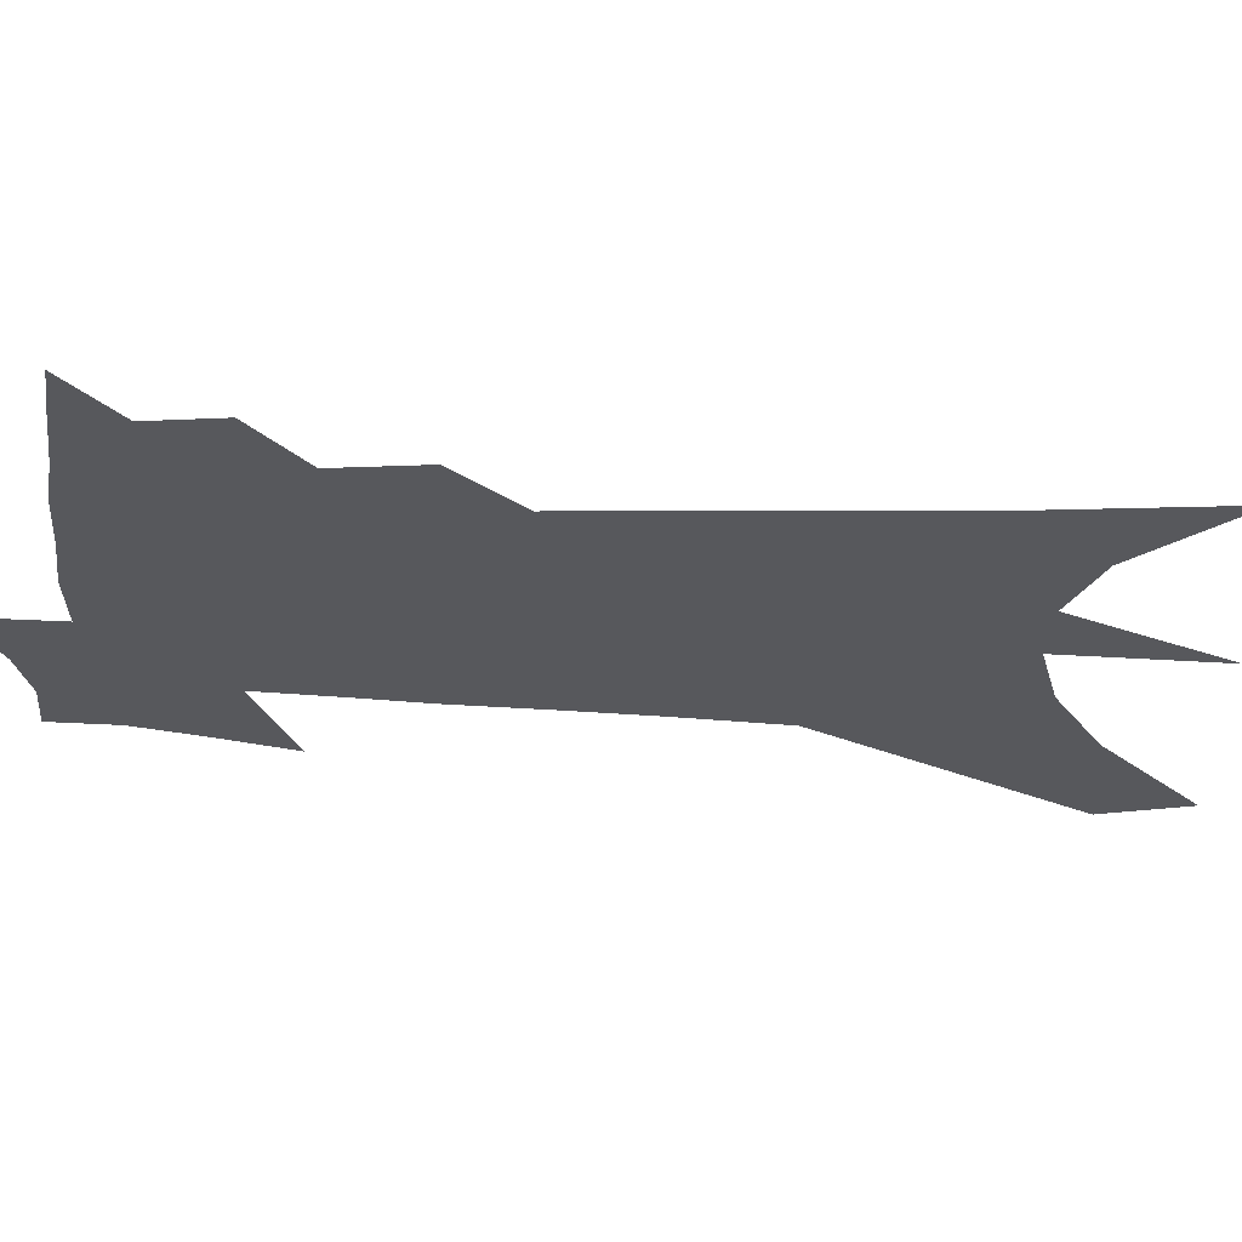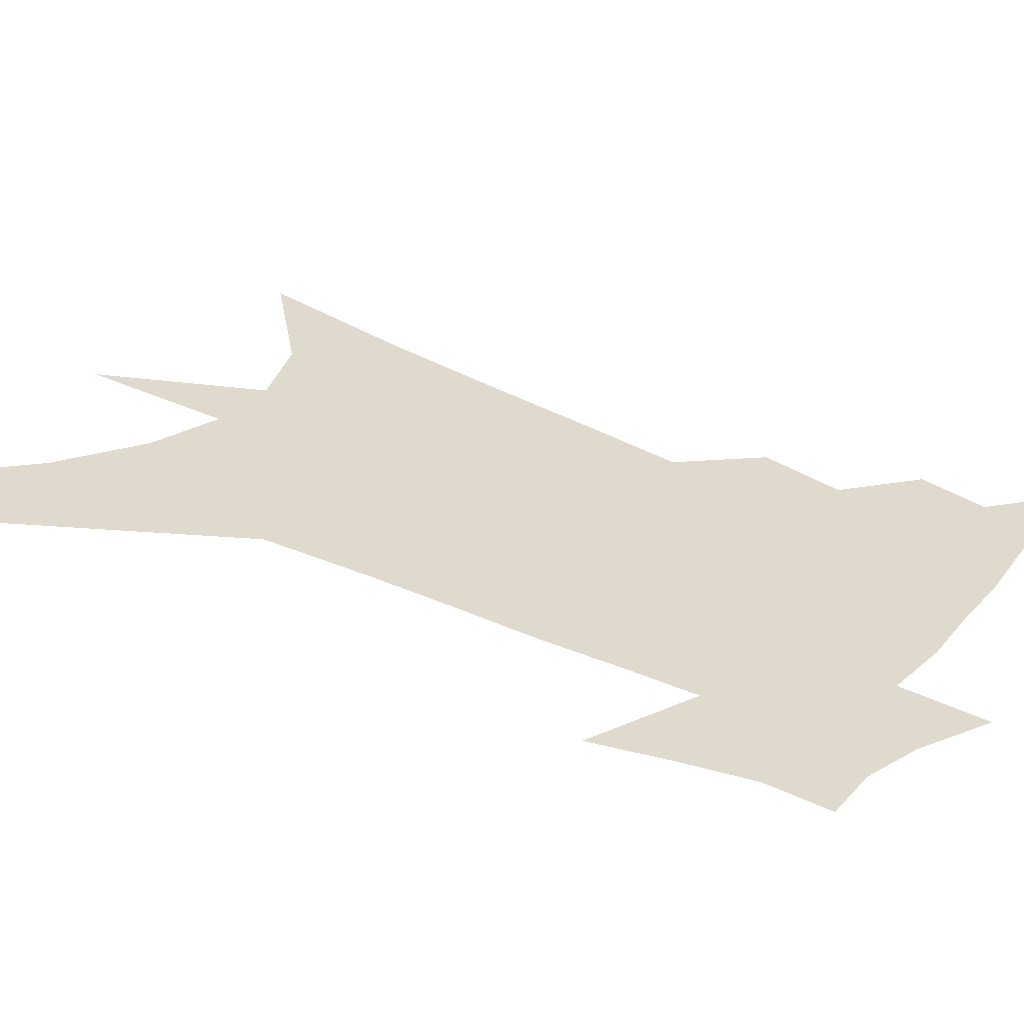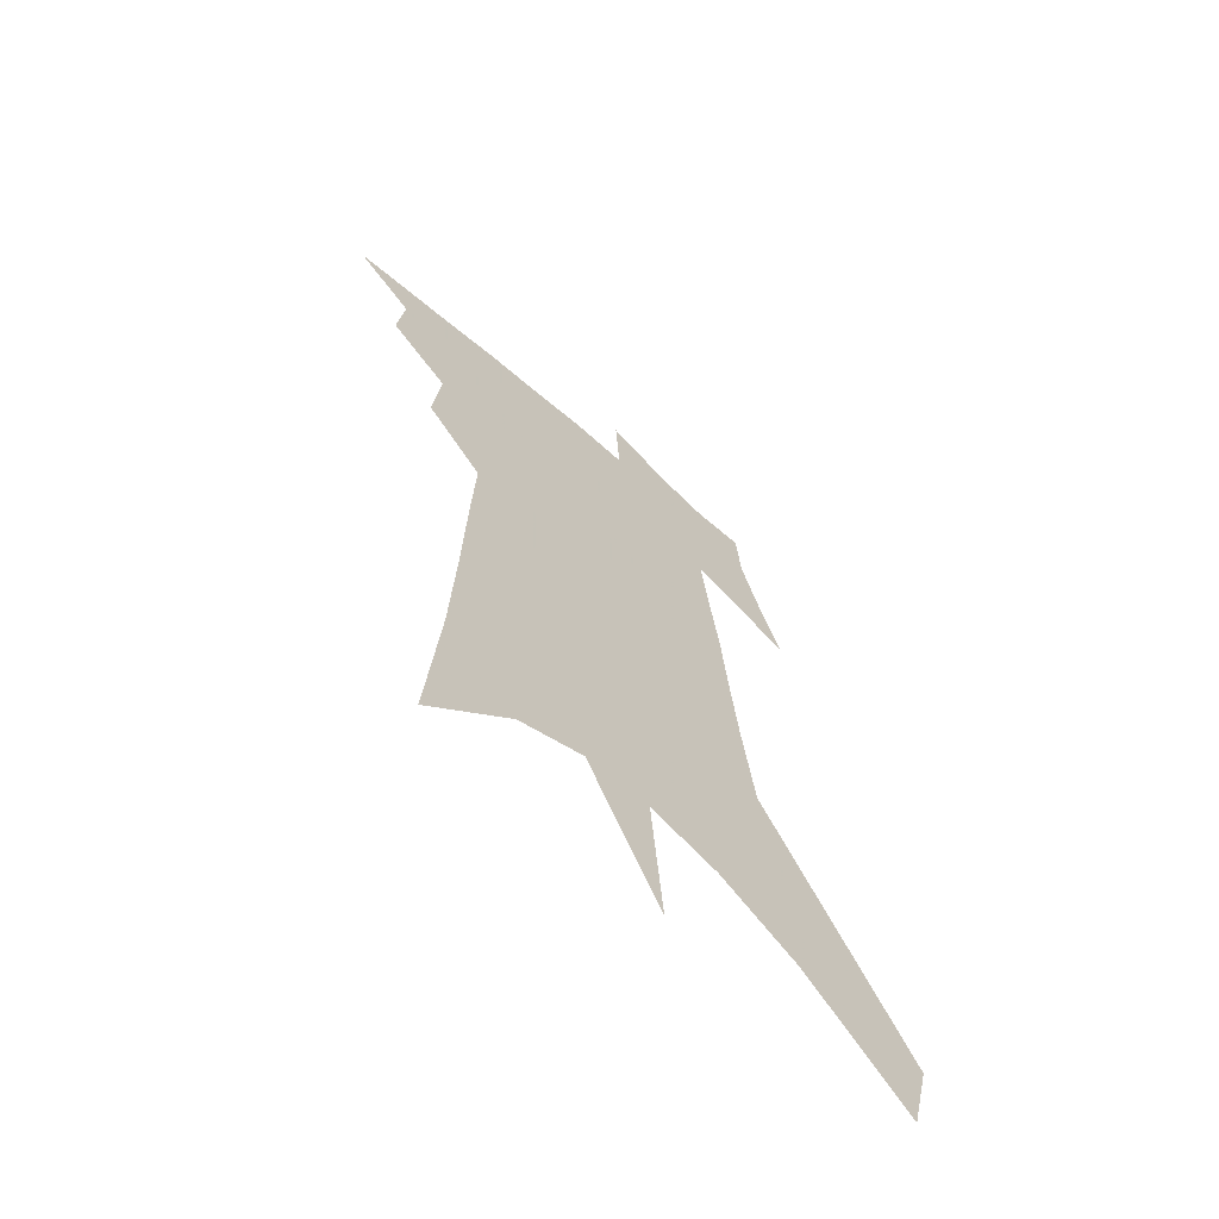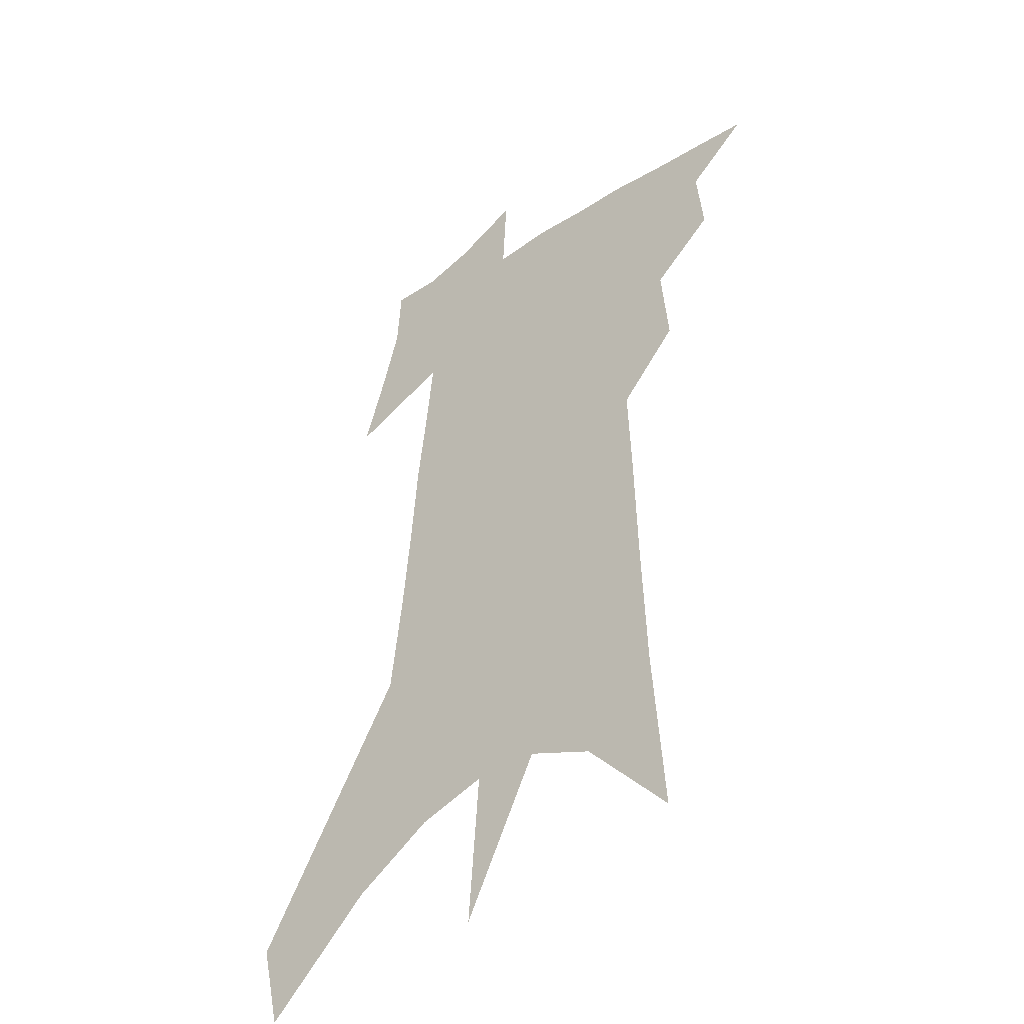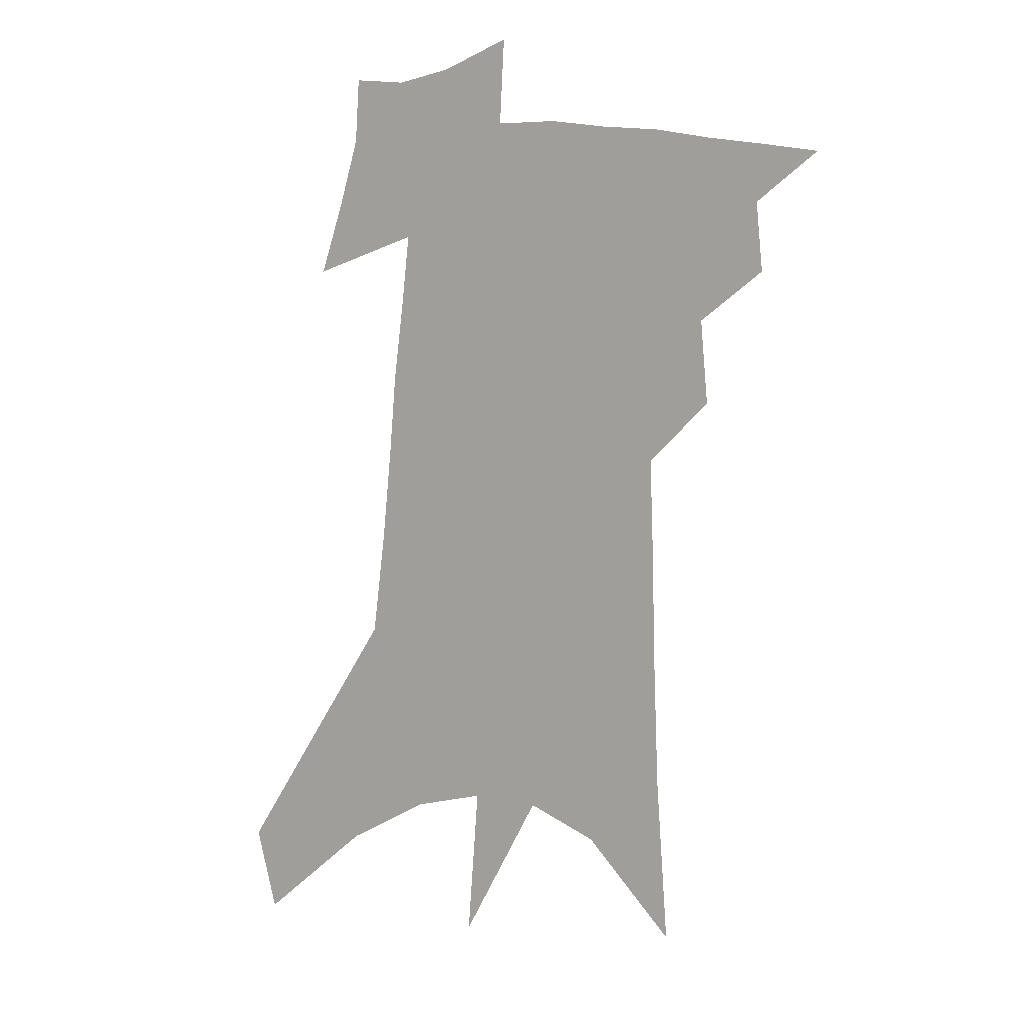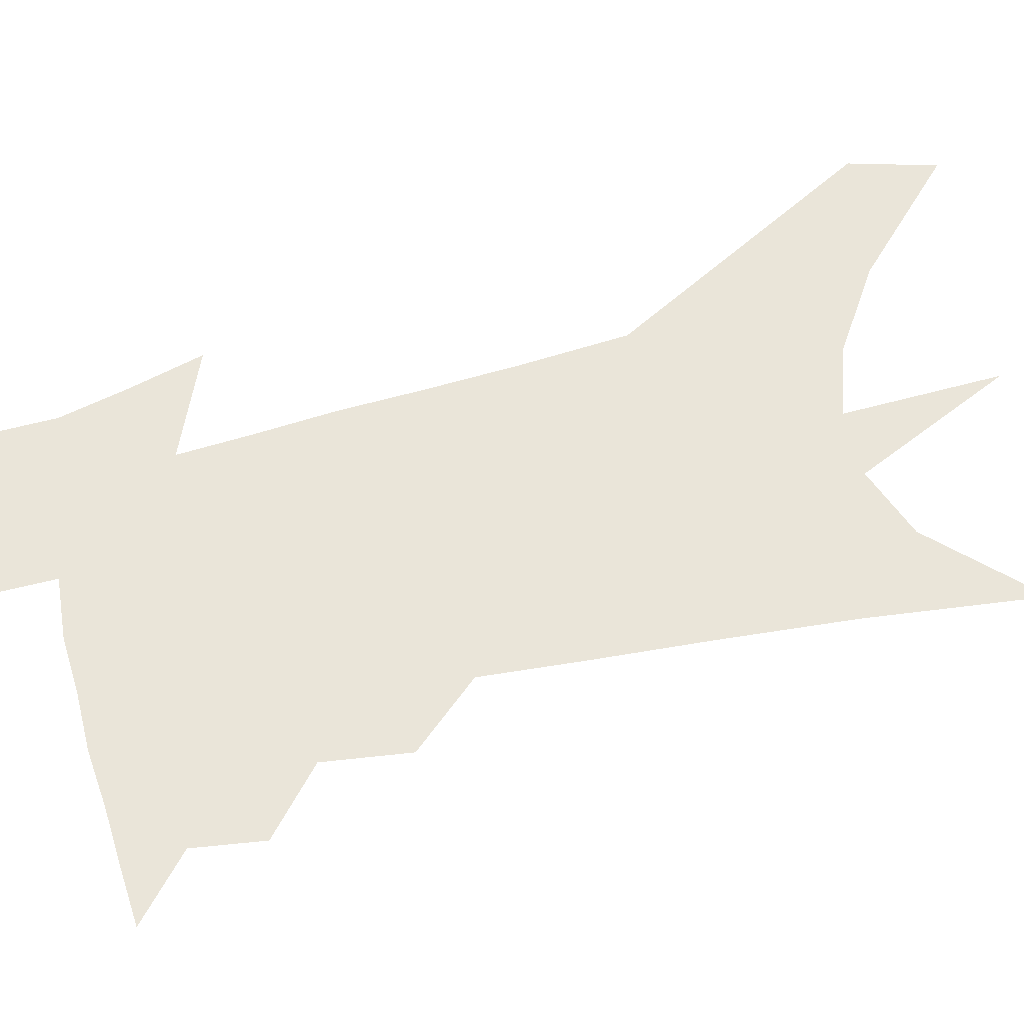
<metadata>
{"format":"obj","ext":"obj","renderer":"f3d","projection":"perspective","resolution":1024,"background":"white","views":[{"elev":-28.4,"azim":-91.8,"up":"+Z"},{"elev":32.9,"azim":127.8,"up":"+Z"},{"elev":-66.3,"azim":-41.6,"up":"+Y"},{"elev":-41.0,"azim":-139.3,"up":"+Y"},{"elev":10.5,"azim":-153.9,"up":"+Y"},{"elev":57.9,"azim":-101.8,"up":"+Z"}]}
</metadata>
<code>
v 506.4 423 0
v 524.5 383.7 0
v 526.7 406.4 0
v 524.8 425.1 0
v 543 338.9 0
v 545.5 366.6 0
v 546.4 388.8 0
v 546.1 408.4 0
v 544 427 0
v 555 147.1 0
v 559.2 203.5 0
v 560.9 247.5 0
v 561.9 284.6 0
v 563.1 317.7 0
v 565.1 347.4 0
v 565.8 371.2 0
v 565.9 391.6 0
v 564.8 410.3 0
v 562.5 429.6 0
v 584.5 179 0
v 584.2 222.5 0
v 584 261.4 0
v 584 295.9 0
v 583.9 324.7 0
v 584.3 350.9 0
v 584.4 373 0
v 584.6 393.8 0
v 583.3 411.9 0
v 581.9 430.5 0
v 607.6 188.4 0
v 605.9 227.8 0
v 604.5 261.5 0
v 603.7 299.9 0
v 602.9 326.1 0
v 602.8 353 0
v 602.6 374.7 0
v 602.5 394.8 0
v 602.3 412.9 0
v 600.4 432.3 0
v 633.9 137.2 0
v 630.1 188.8 0
v 627.2 230.6 0
v 625 266.5 0
v 623.2 299.9 0
v 621.7 329.1 0
v 621.1 352.7 0
v 620.2 376.4 0
v 620.2 395.2 0
v 620.2 413.4 0
v 620.6 431.4 0
v 619.1 459.7 0
v 654 182 0
v 649.8 225.2 0
v 646.1 262.9 0
v 644.1 294.1 0
v 642.4 322.7 0
v 640.9 348.2 0
v 638.6 373.7 0
v 637.7 394.7 0
v 637.6 413 0
v 638.7 430.4 0
v 641.4 449.8 0
v 681.6 165.5 0
v 677 208.5 0
v 672.6 247 0
v 668.3 282.8 0
v 665.2 313.5 0
v 663 340.7 0
v 659.6 367.8 0
v 657 391.7 0
v 654.7 411.7 0
v 655.2 428.8 0
v 659.2 445.5 0
v 718.9 131.8 0
v 725.6 160.3 0
v 692.3 378.4 0
v 684.4 402.7 0
v 677.9 425.2 0
v 676.5 446.4 0
f 3 4 1
f 6 7 2
f 2 7 3
f 7 8 3
f 3 8 4
f 8 9 4
f 14 15 5
f 5 15 6
f 15 16 6
f 6 16 7
f 16 17 7
f 7 17 8
f 17 18 8
f 8 18 9
f 18 19 9
f 10 20 11
f 20 21 11
f 11 21 12
f 21 22 12
f 12 22 13
f 22 23 13
f 13 23 14
f 23 24 14
f 14 24 15
f 24 25 15
f 15 25 16
f 25 26 16
f 16 26 17
f 26 27 17
f 17 27 18
f 27 28 18
f 18 28 19
f 28 29 19
f 20 30 21
f 30 31 21
f 21 31 22
f 31 32 22
f 22 32 23
f 32 33 23
f 23 33 24
f 33 34 24
f 24 34 25
f 34 35 25
f 25 35 26
f 35 36 26
f 26 36 27
f 36 37 27
f 27 37 28
f 37 38 28
f 28 38 29
f 38 39 29
f 40 41 30
f 30 41 31
f 41 42 31
f 31 42 32
f 42 43 32
f 32 43 33
f 43 44 33
f 33 44 34
f 44 45 34
f 34 45 35
f 45 46 35
f 35 46 36
f 46 47 36
f 36 47 37
f 47 48 37
f 37 48 38
f 48 49 38
f 38 49 39
f 49 50 39
f 41 52 42
f 52 53 42
f 42 53 43
f 53 54 43
f 43 54 44
f 54 55 44
f 44 55 45
f 55 56 45
f 45 56 46
f 56 57 46
f 46 57 47
f 57 58 47
f 47 58 48
f 58 59 48
f 48 59 49
f 59 60 49
f 49 60 50
f 60 61 50
f 50 61 51
f 61 62 51
f 52 63 53
f 63 64 53
f 53 64 54
f 64 65 54
f 54 65 55
f 65 66 55
f 55 66 56
f 66 67 56
f 56 67 57
f 67 68 57
f 57 68 58
f 68 69 58
f 58 69 59
f 69 70 59
f 59 70 60
f 70 71 60
f 60 71 61
f 71 72 61
f 61 72 62
f 72 73 62
f 63 74 64
f 74 75 64
f 64 75 65
f 70 76 71
f 76 77 71
f 71 77 72
f 77 78 72
f 72 78 73
f 78 79 73

</code>
